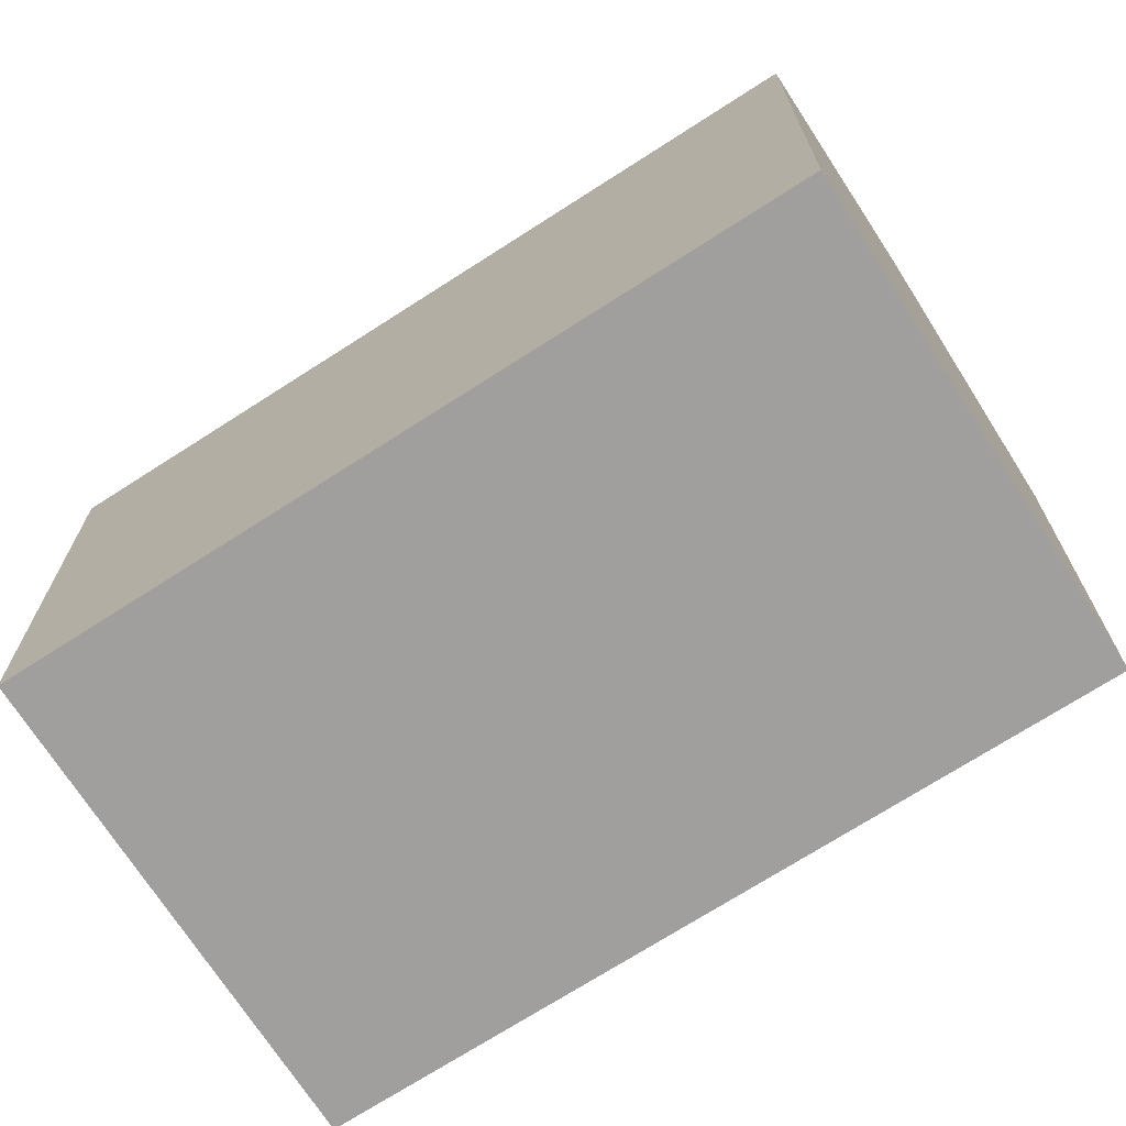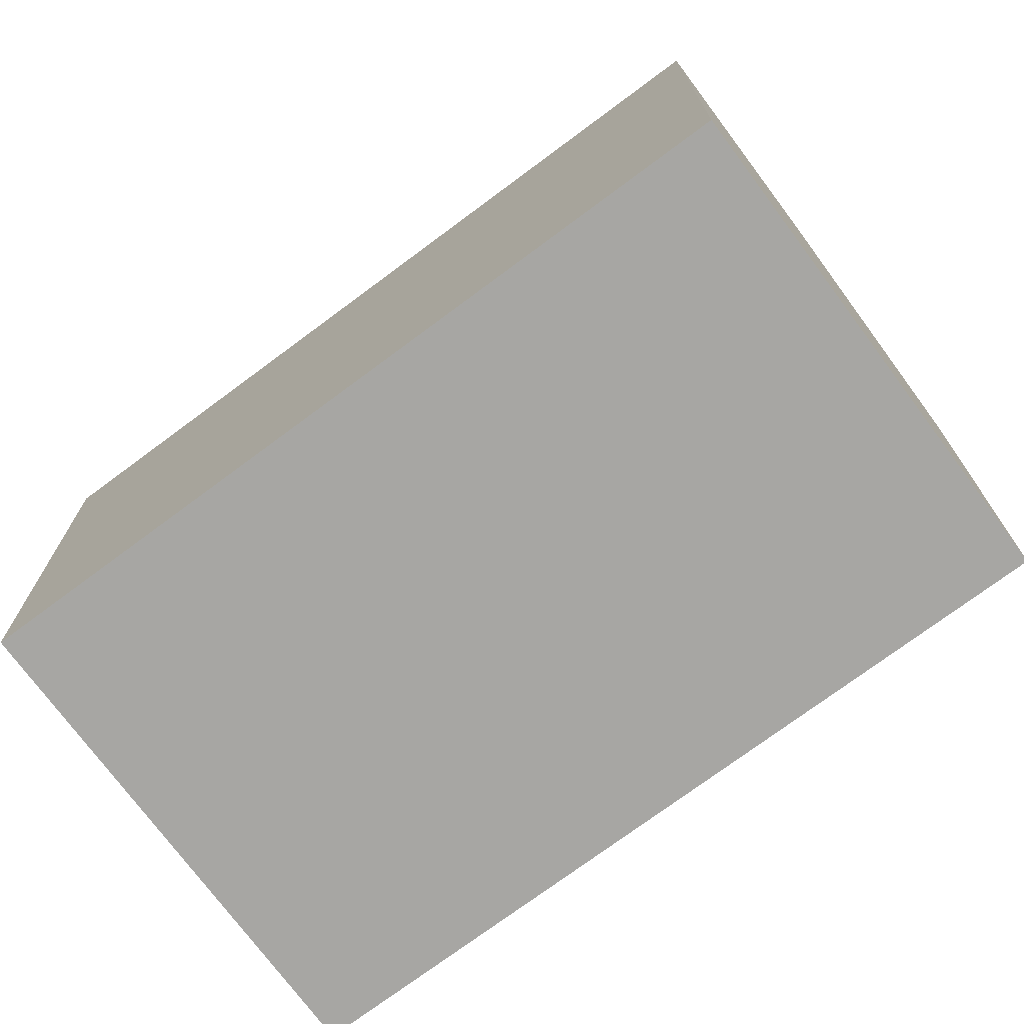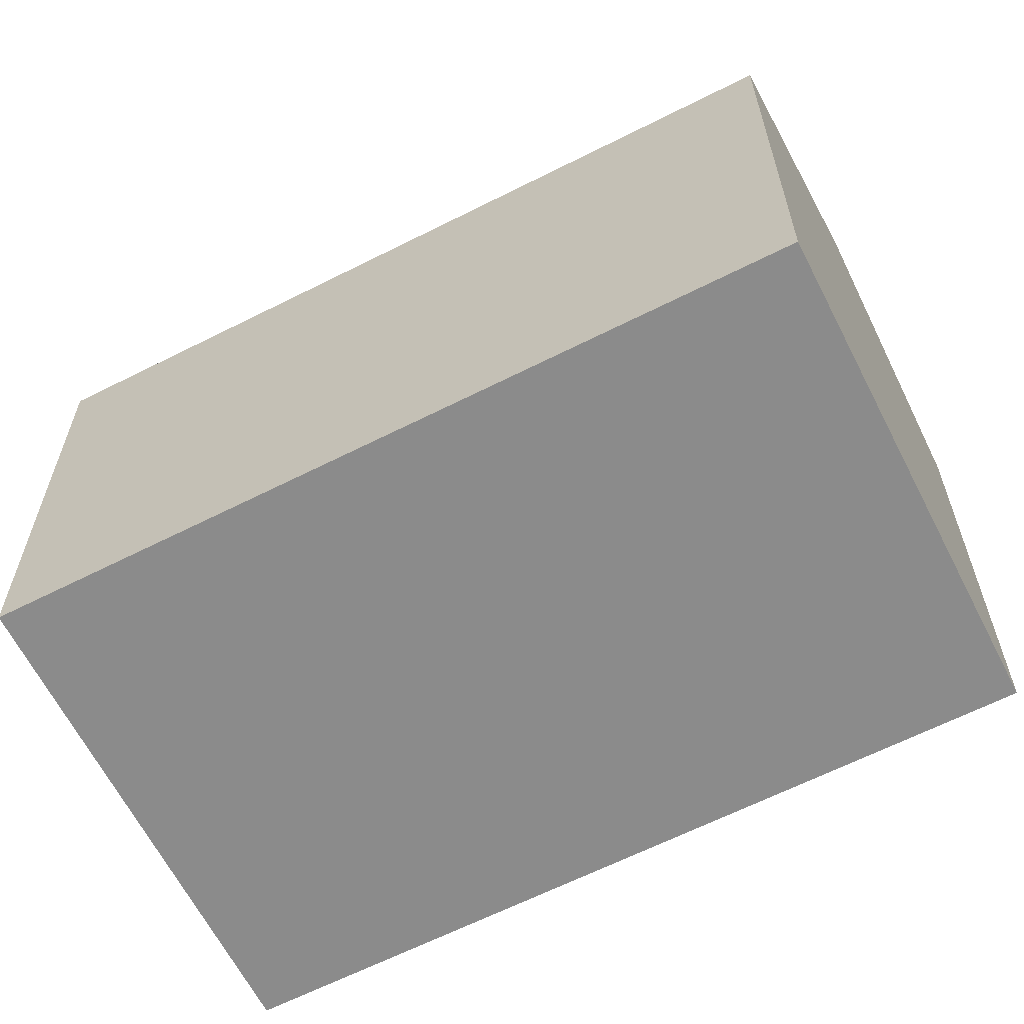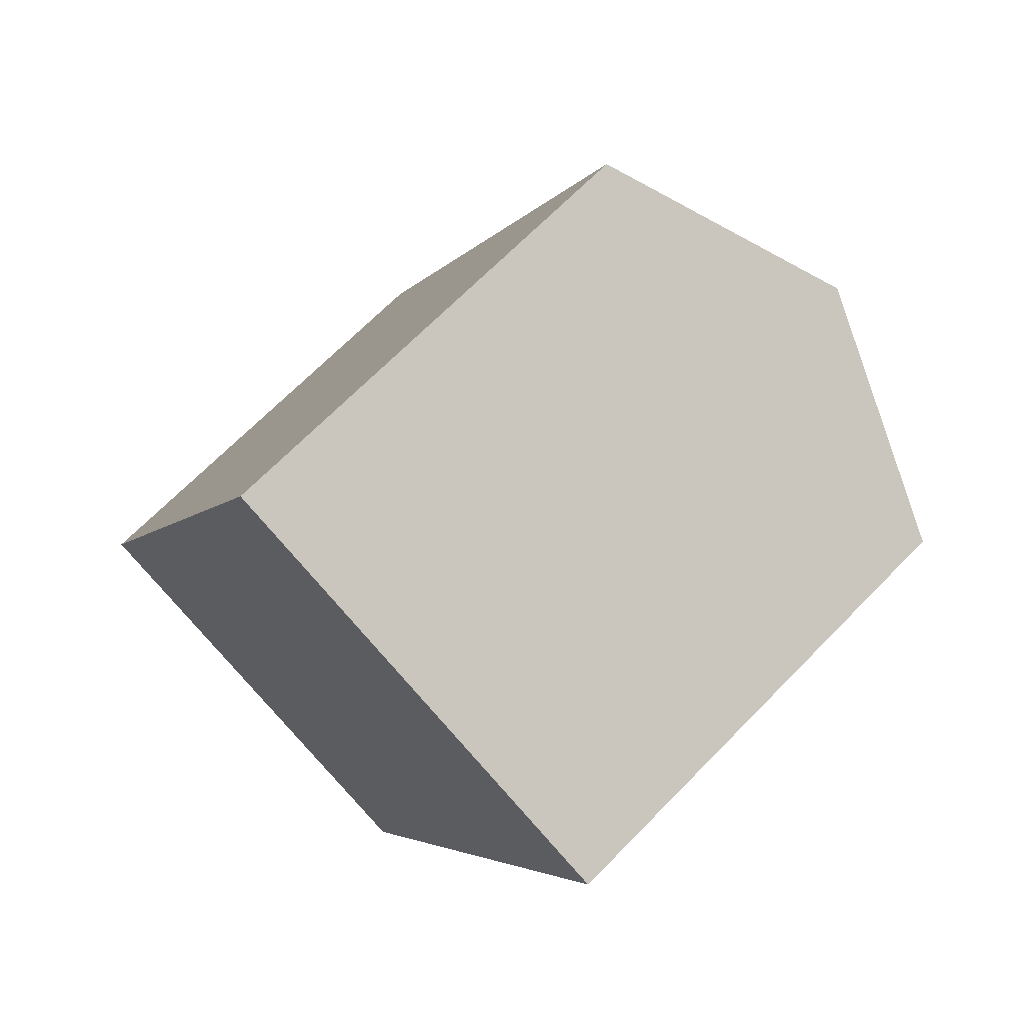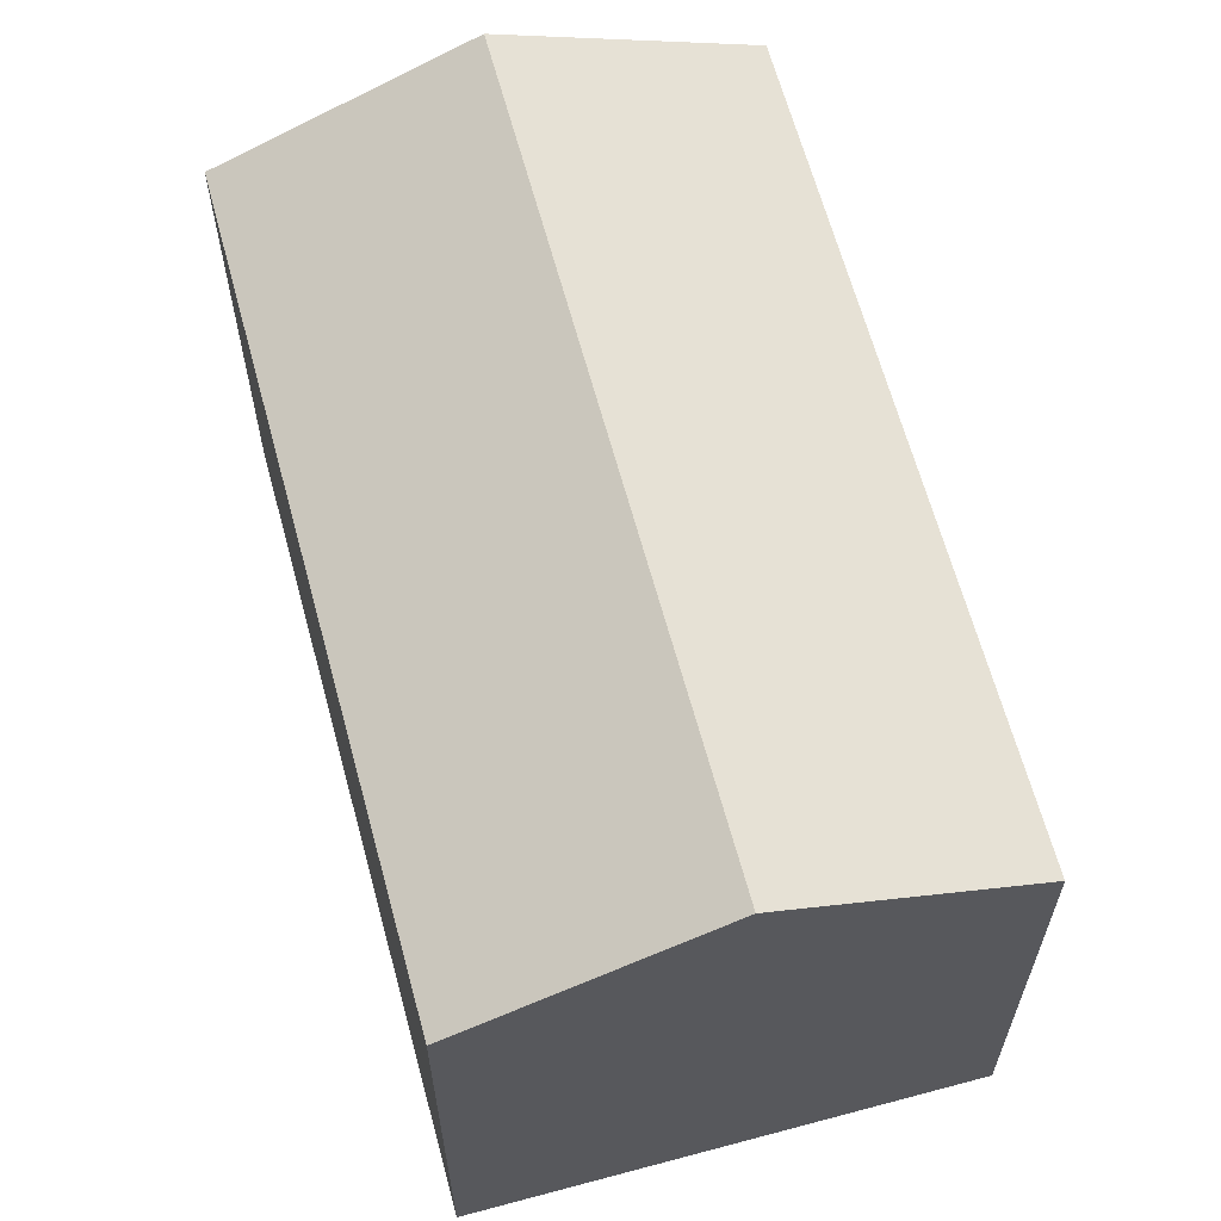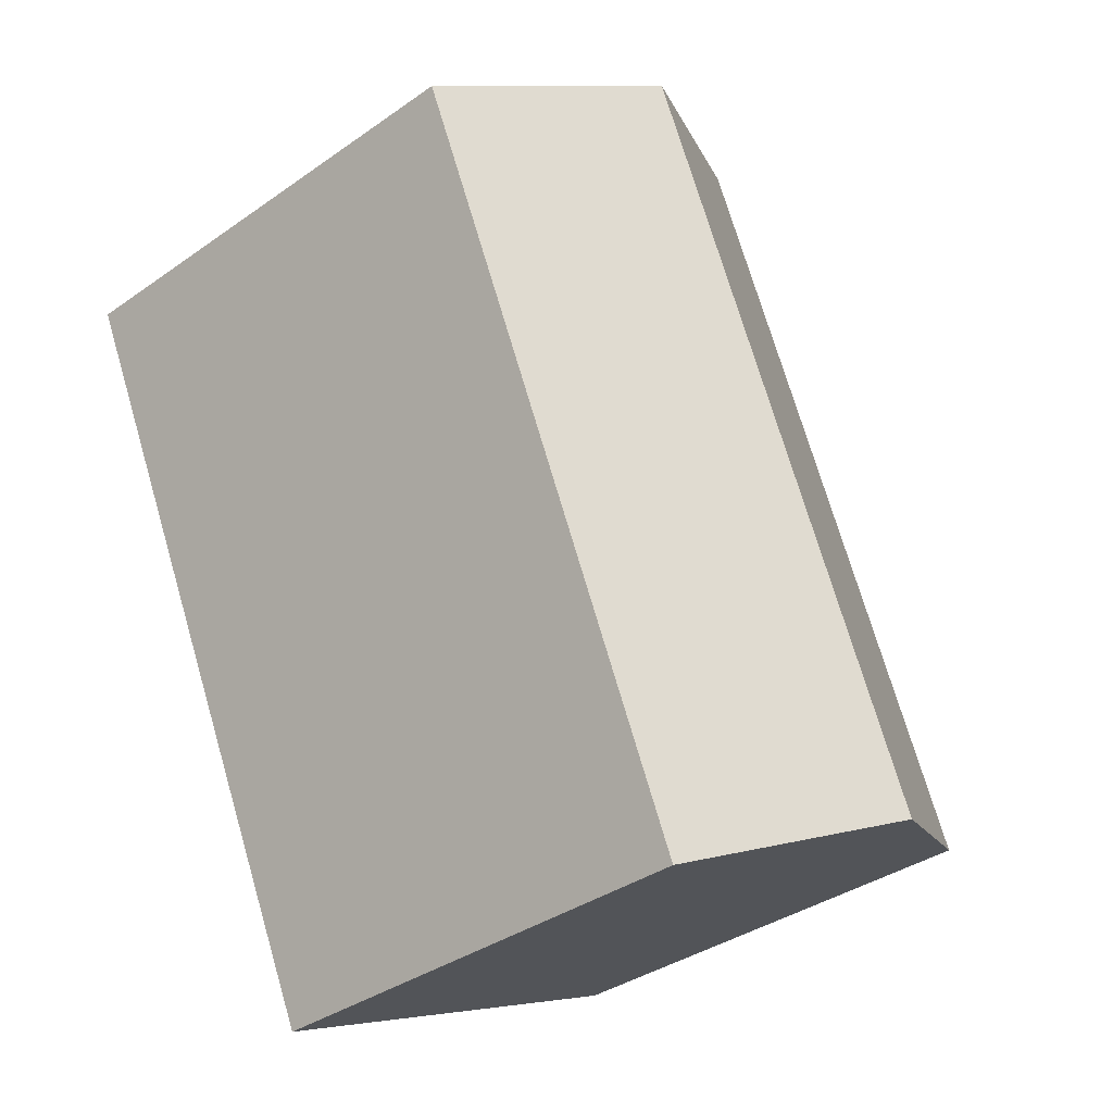
<metadata>
{"format":"obj","ext":"obj","renderer":"f3d","projection":"perspective","resolution":1024,"background":"white","views":[{"elev":-71.4,"azim":-32.6,"up":"+Y"},{"elev":-74.1,"azim":-28.7,"up":"+Y"},{"elev":-63.8,"azim":-38.3,"up":"+Y"},{"elev":68.1,"azim":44.3,"up":"+Z"},{"elev":64.1,"azim":-170.5,"up":"+Y"},{"elev":-36.6,"azim":132.3,"up":"+Z"}]}
</metadata>
<code>
v  6.327 16.69 -2.902
v  21.98 13.75 14.52
v  12.65 13.75 -5.804
v  15.66 16.69 17.44
v  9.34 13.75 20.36
v  0 13.75 8.419e-16
v  12.65 3.554e-16 -5.804
v  0 0 0
v  6.327 1.777e-16 -2.902
v  9.34 -1.247e-15 20.36
v  21.98 -8.892e-16 14.52
v  15.66 -1.068e-15 17.44
g defaultobject
f 1 2 3
f 2 1 4
f 5 1 6
f 1 5 4
f 7 1 3
f 1 7 6
f 6 7 8
f 8 7 9
f 8 5 6
f 5 8 10
f 10 4 5
f 4 10 2
f 2 10 11
f 11 10 12
f 11 3 2
f 3 11 7
f 9 10 8
f 10 9 7
f 10 7 12
f 12 7 11

</code>
